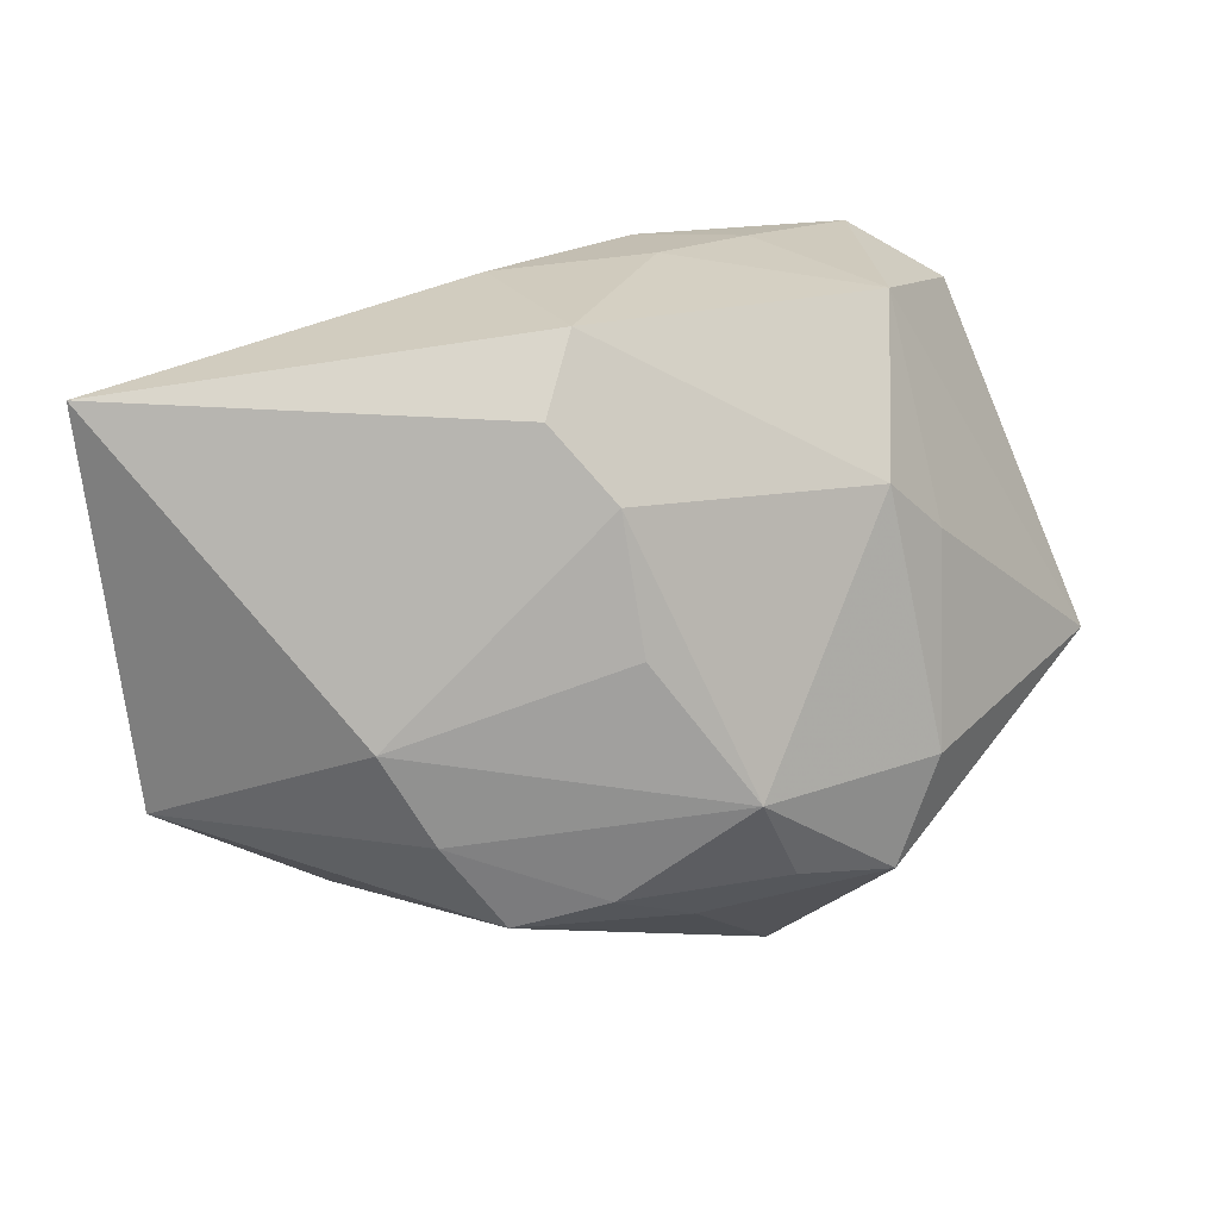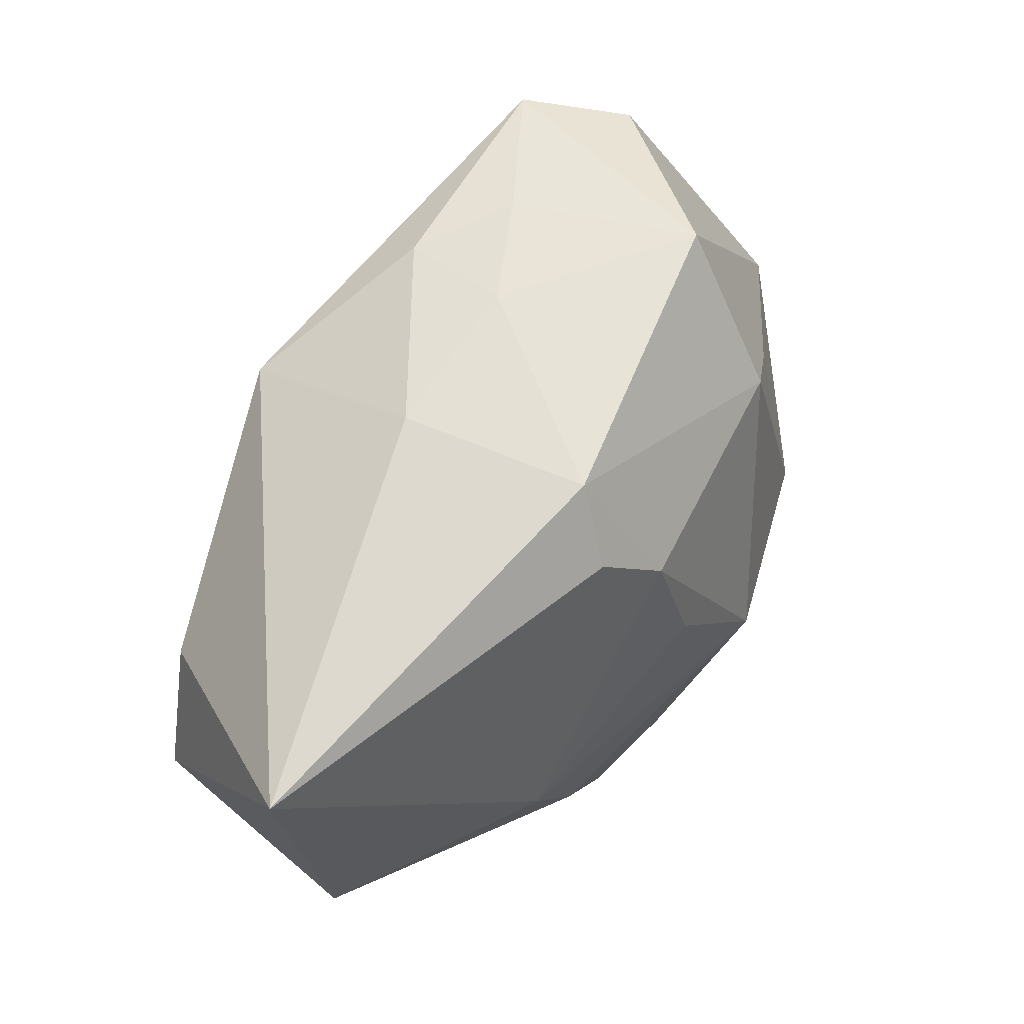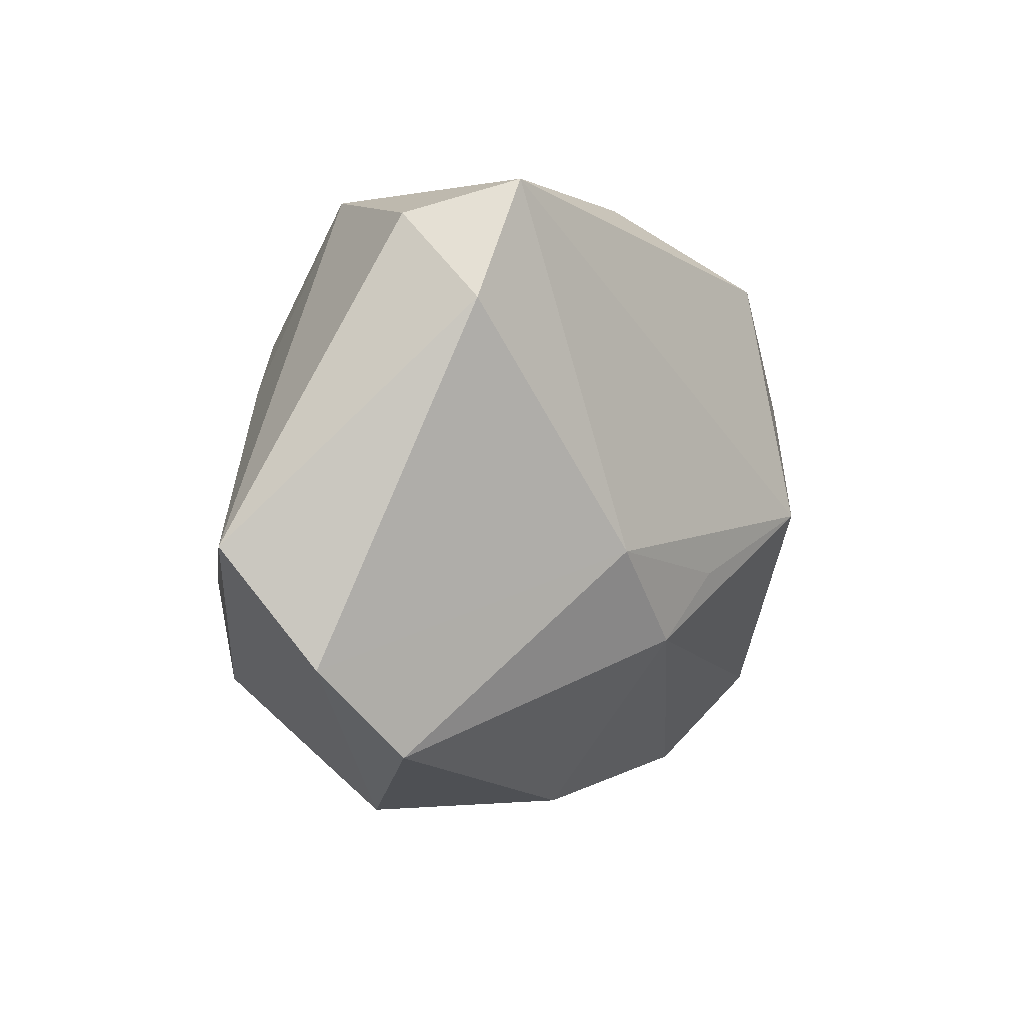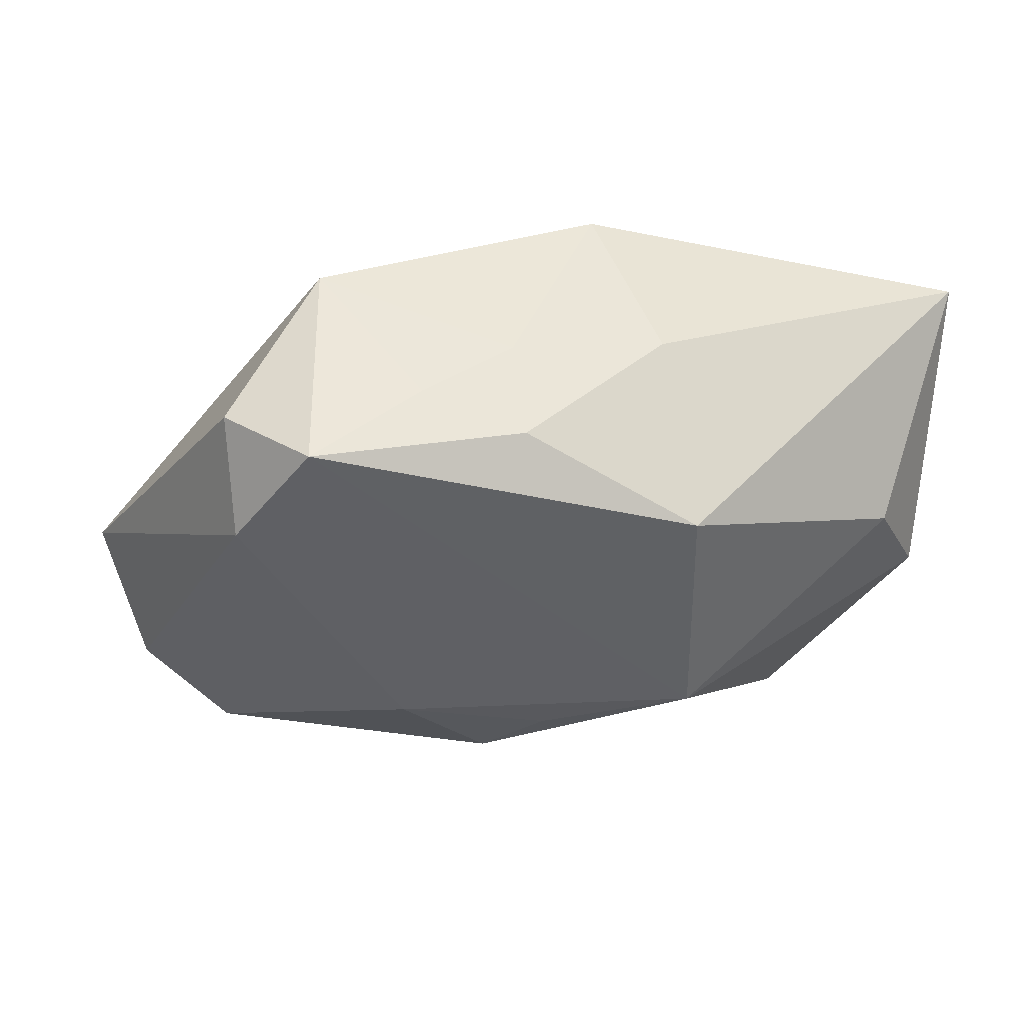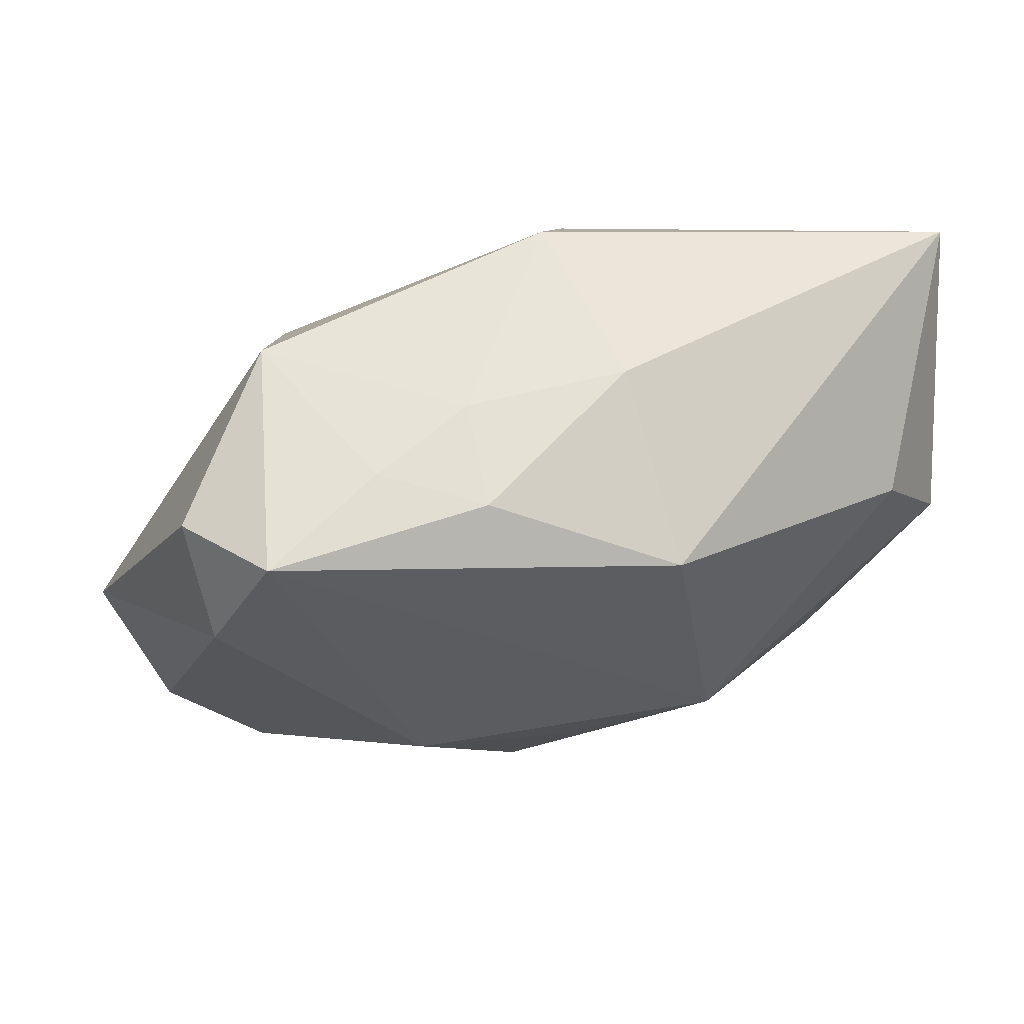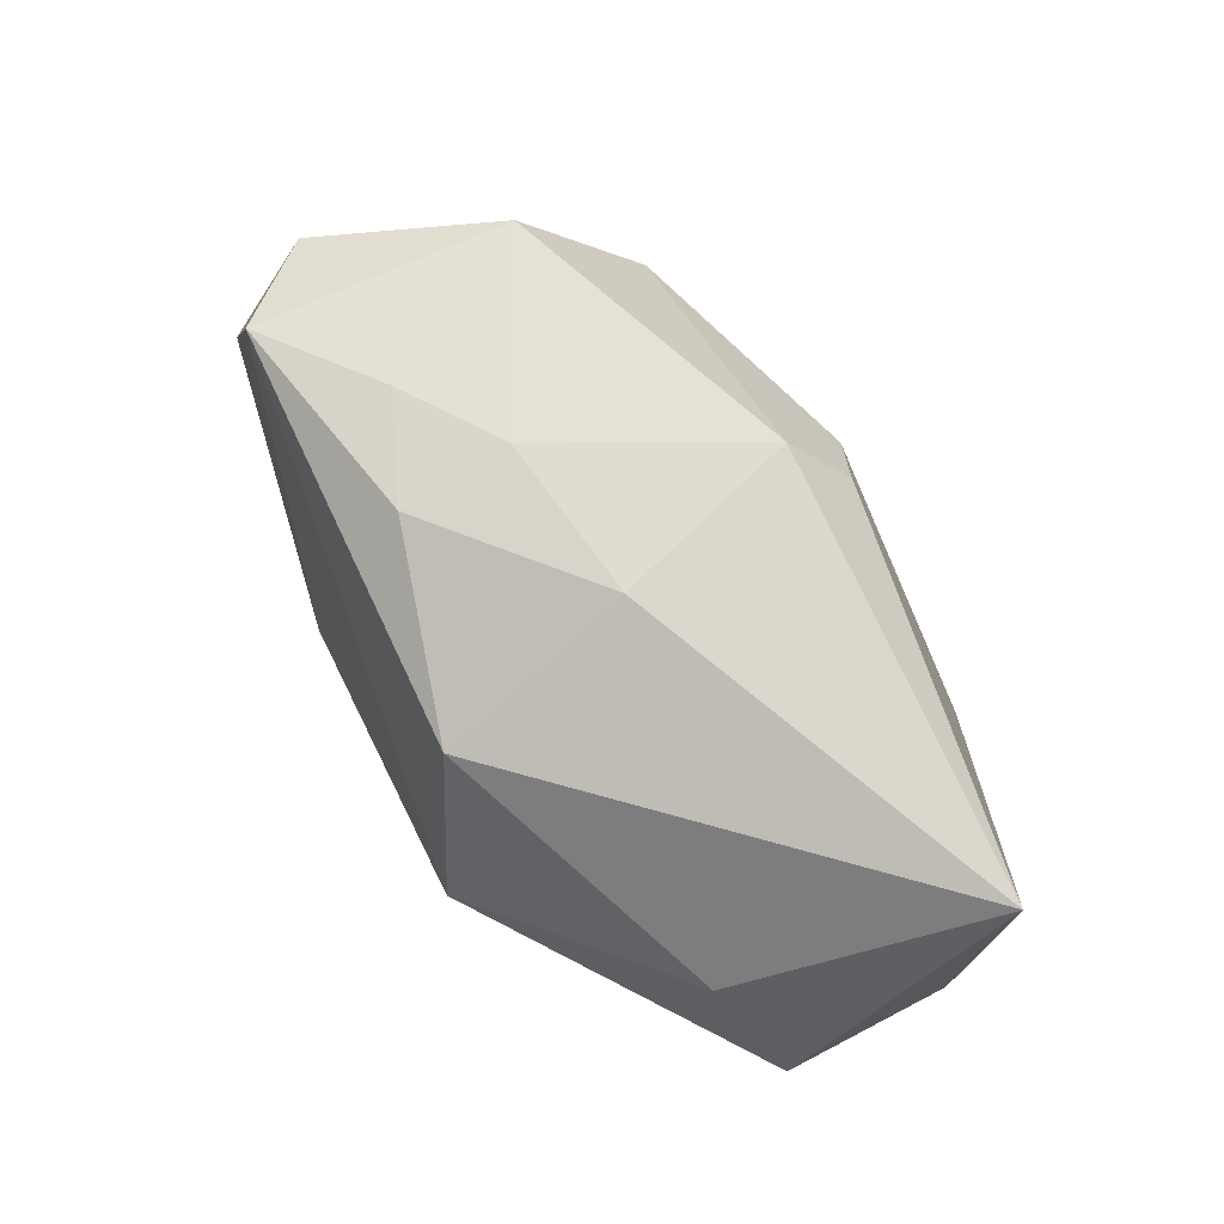
<metadata>
{"format":"obj","ext":"obj","renderer":"f3d","projection":"perspective","resolution":1024,"background":"white","views":[{"elev":24.3,"azim":-3.1,"up":"+Y"},{"elev":64.4,"azim":-44.2,"up":"+Y"},{"elev":-2.8,"azim":132.4,"up":"+Y"},{"elev":-41.9,"azim":171.5,"up":"+Z"},{"elev":59.3,"azim":176.7,"up":"+Y"},{"elev":67.7,"azim":-112.9,"up":"+Y"}]}
</metadata>
<code>
v 0.03428 -0.02943 -0.01463
v 0.04476 -0.0203 -0.01274
v -0.005634 -0.0371 -0.0001332
v 0.03294 0.01018 0.01024
v 0.008904 -0.02526 0.0211
v -0.01467 0.02366 -0.02292
v -0.01902 -0.002891 -0.02604
v -0.03513 -0.02269 -0.006419
v 0.006818 0.03251 -0.007572
v 0.02713 0.0164 0.01426
v 0.005174 0.03112 -0.01891
v -0.01562 -0.01373 0.02744
v 0.05124 -0.007757 -0.005129
v 0.0007589 -0.02046 0.0266
v -0.005127 0.0254 0.02063
v 0.03454 0.01746 -0.02532
v 0.03698 0.02673 -0.01697
v 0.03286 -0.01062 0.017
v 0.01837 -0.01985 0.02334
v -0.04781 0.0003896 -0.003427
v 0.001509 0.01812 0.02323
v -0.01008 0.03198 -0.003837
v -0.02099 -0.003959 0.02744
v 0.003611 0.004291 0.02617
v -0.04359 -0.01504 0.01689
v -0.009215 -0.02321 0.02622
v -0.04762 0.02684 0.01657
v 0.01363 -0.007849 -0.02755
v -0.0407 0.0121 -0.00821
v 0.02862 -0.02201 0.01902
v -0.003078 -0.009946 -0.02589
v 0.02775 0.03057 -0.02502
v 0.01775 -0.0371 0.006523
v 0.01647 0.03194 -0.01509
v -0.002476 0.03239 0.01484
v 0.02831 0.03134 0.001463
v 0.003056 -0.01742 -0.02455
v 0.01447 -0.01019 0.02744
v -0.02759 -0.03285 -6.608e-05
f 23 27 25
f 25 39 26
f 28 1 37
f 16 28 32
f 17 36 13
f 32 36 17
f 13 16 17
f 17 16 32
f 37 1 3
f 3 39 37
f 3 1 33
f 33 26 3
f 3 26 39
f 21 10 35
f 35 10 36
f 33 30 5
f 5 26 33
f 12 23 25
f 25 26 12
f 2 16 13
f 13 30 2
f 1 28 2
f 28 16 2
f 2 30 33
f 33 1 2
f 18 30 13
f 21 35 15
f 15 35 27
f 15 23 21
f 27 23 15
f 9 35 36
f 32 28 7
f 7 6 32
f 23 12 38
f 30 18 38
f 38 10 21
f 38 18 10
f 4 18 13
f 10 18 4
f 13 36 4
f 36 10 4
f 34 36 32
f 34 9 36
f 22 6 27
f 27 35 22
f 35 9 22
f 31 28 37
f 37 7 31
f 31 7 28
f 37 39 8
f 8 7 37
f 8 39 25
f 21 23 24
f 24 38 21
f 23 38 24
f 30 38 19
f 19 5 30
f 14 12 26
f 14 38 12
f 14 19 38
f 26 5 14
f 5 19 14
f 32 6 11
f 6 22 11
f 11 34 32
f 9 34 11
f 11 22 9
f 25 27 20
f 20 8 25
f 7 8 20
f 27 6 29
f 29 20 27
f 6 7 29
f 7 20 29

</code>
